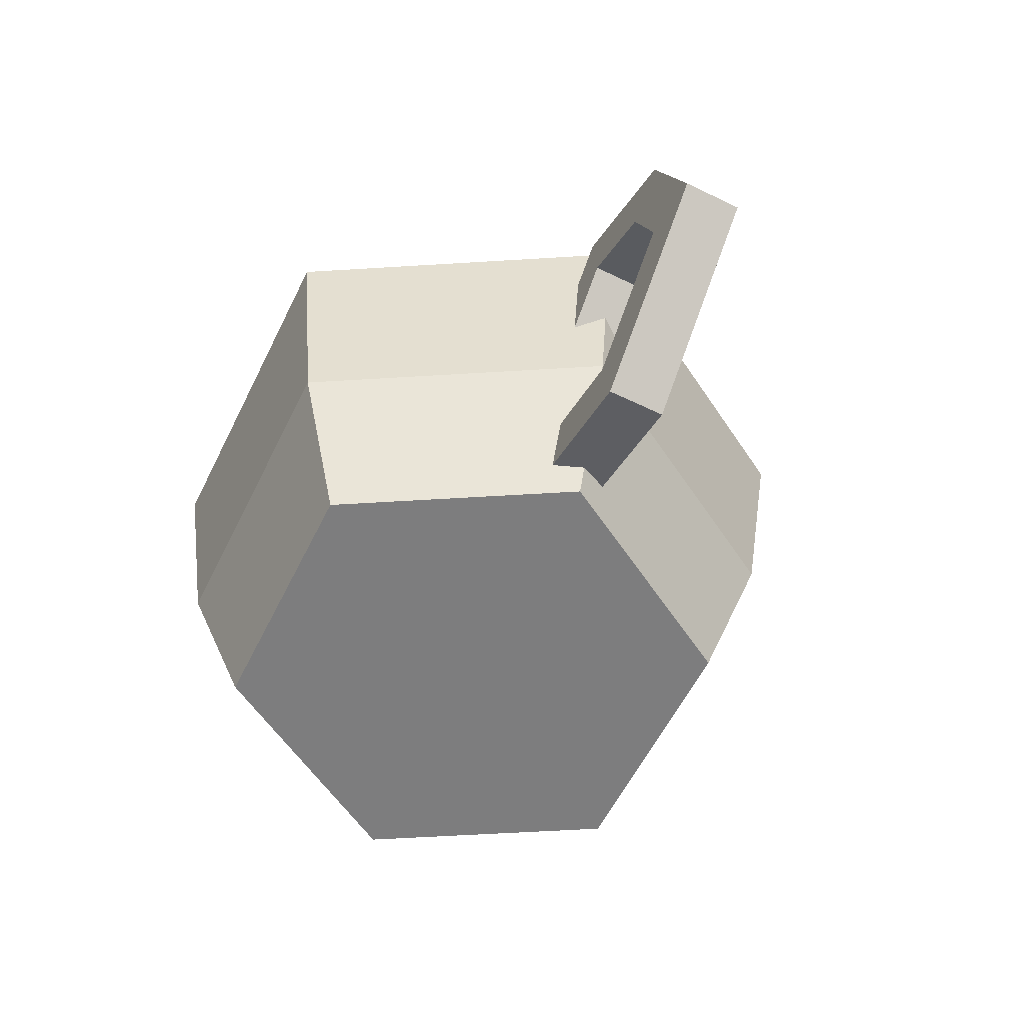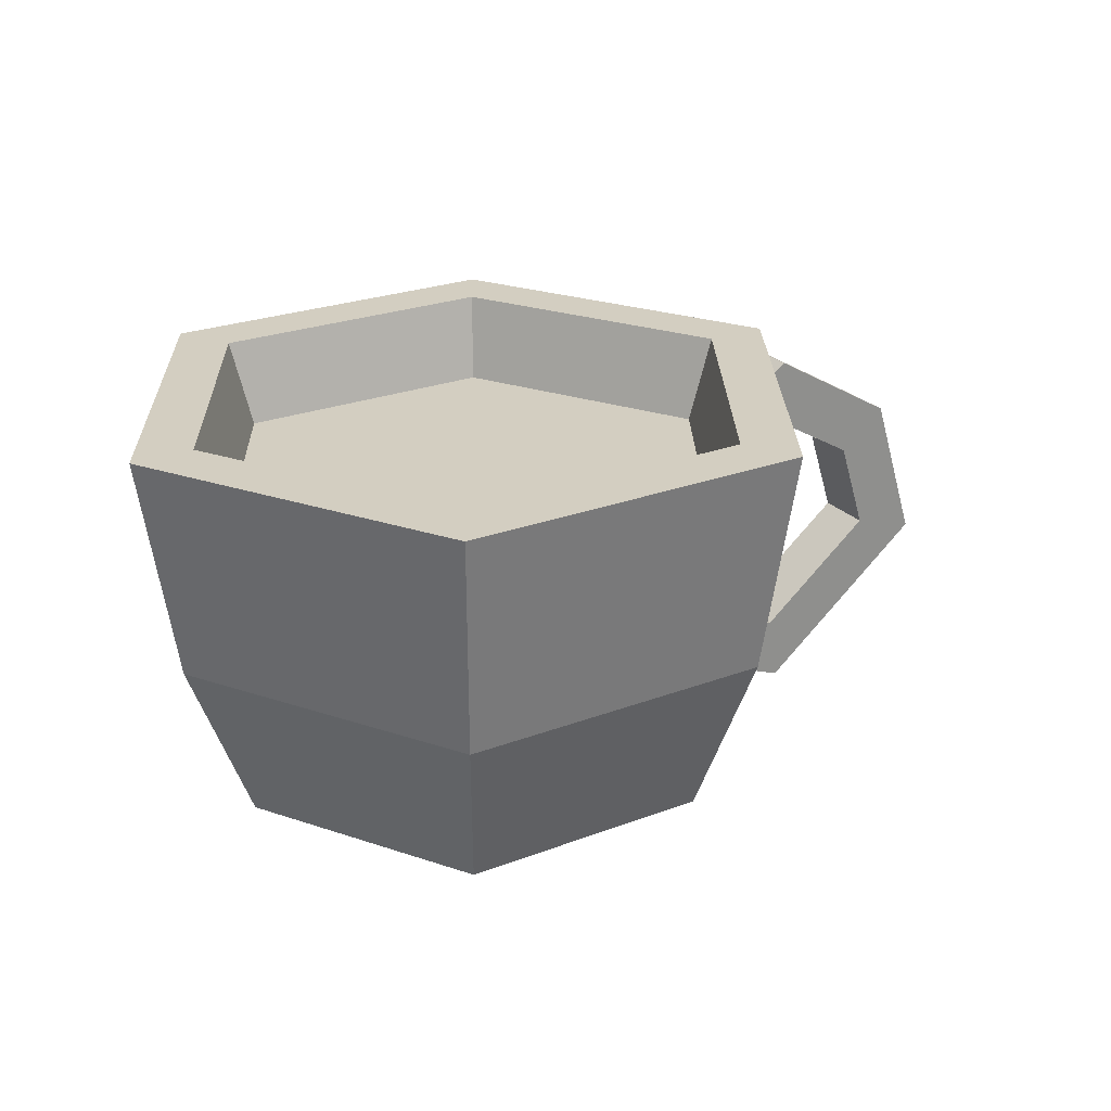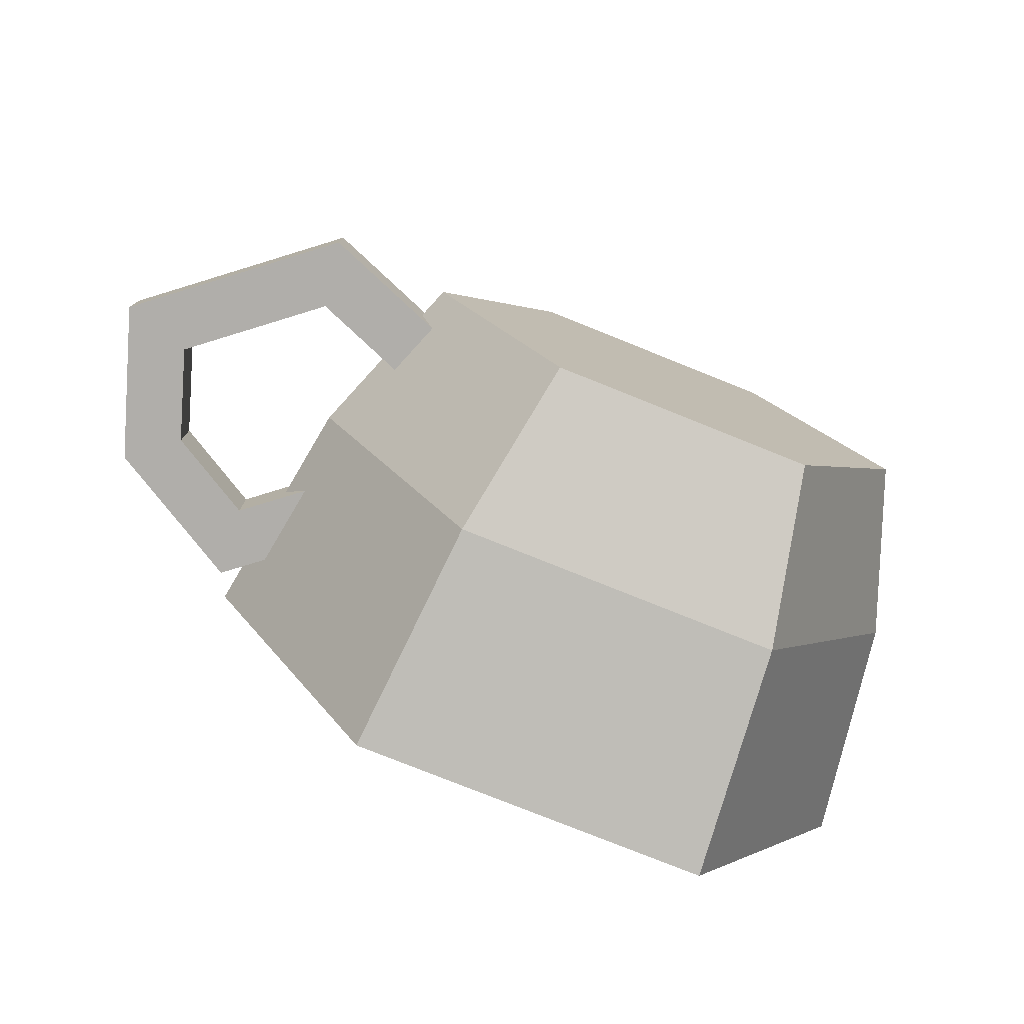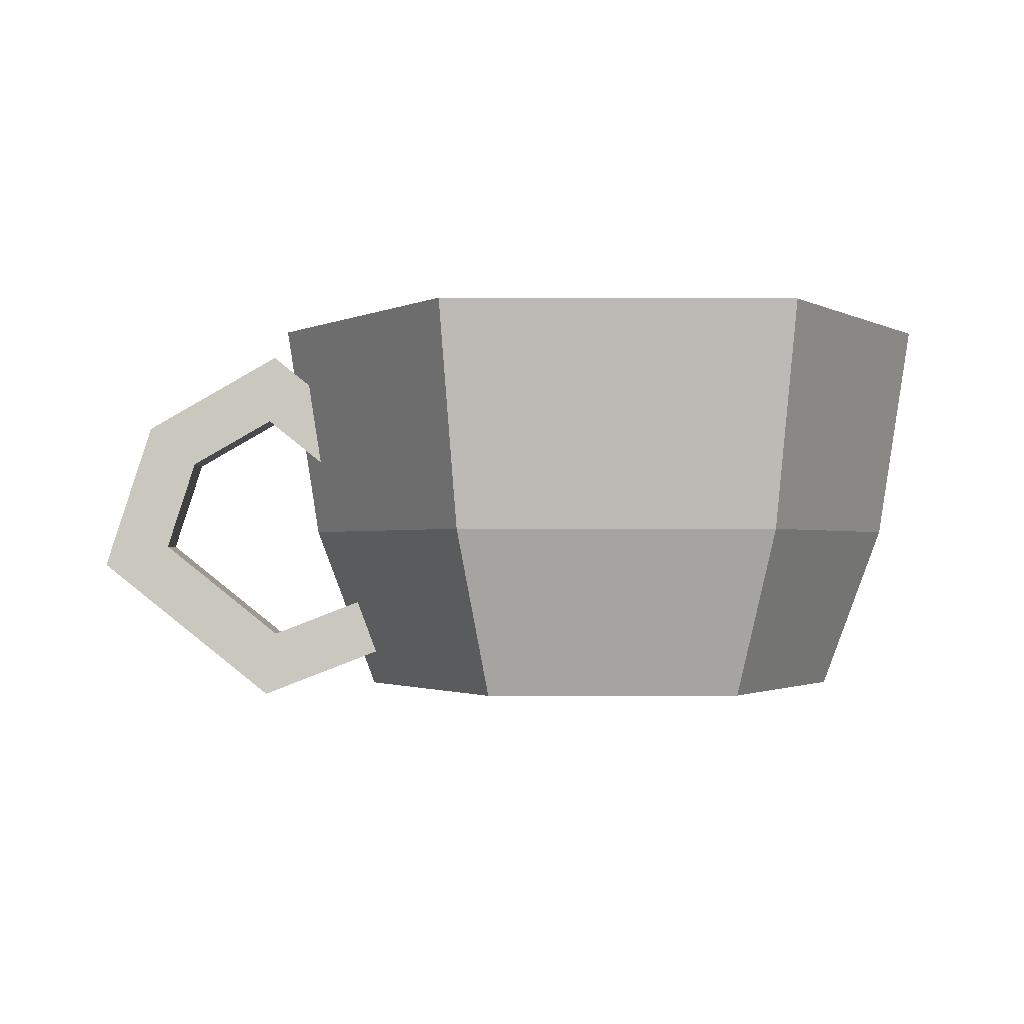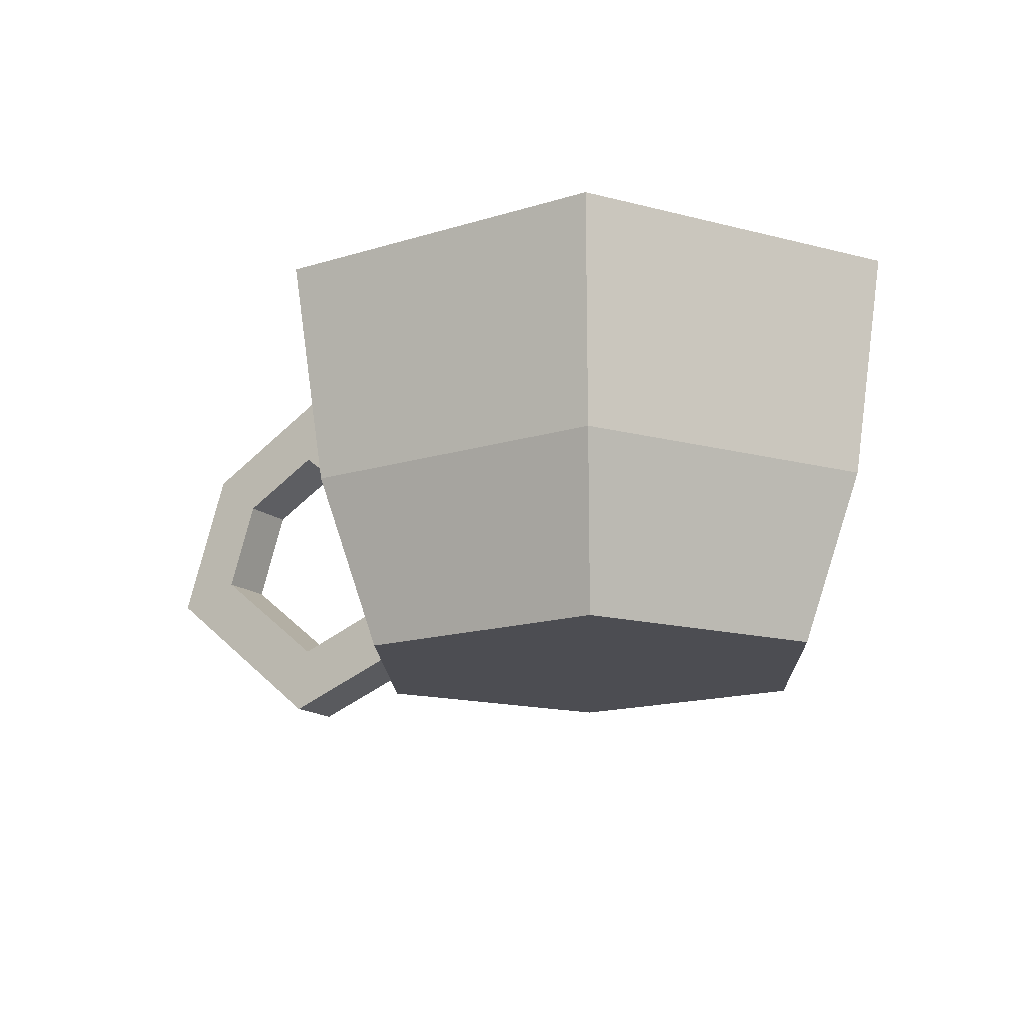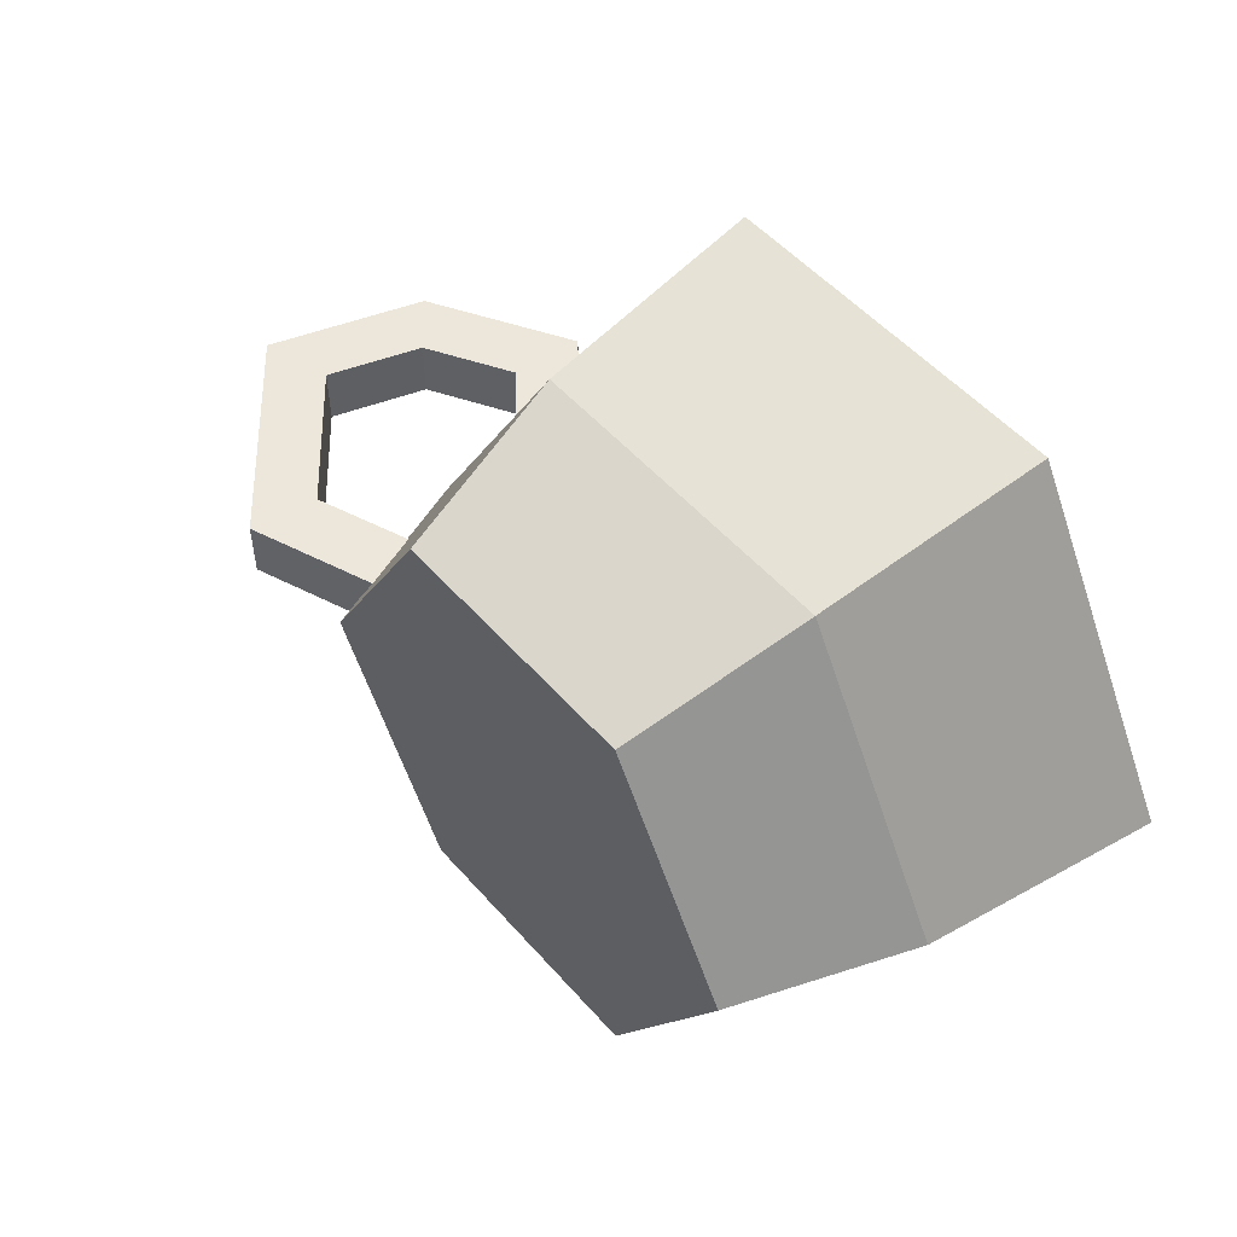
<metadata>
{"format":"obj","ext":"obj","renderer":"f3d","projection":"perspective","resolution":1024,"background":"white","views":[{"elev":-59.2,"azim":-116.4,"up":"+Y"},{"elev":25.2,"azim":148.5,"up":"+Y"},{"elev":-77.7,"azim":-21.9,"up":"+Z"},{"elev":-1.3,"azim":-1.0,"up":"+Y"},{"elev":-16.3,"azim":32.1,"up":"+Y"},{"elev":52.0,"azim":50.1,"up":"+Z"}]}
</metadata>
<code>
g cupTea
v -0.1028 0.14 4.981e-14
v -0.05142 0.14 -0.08906
v -0.09358 0.11 4.765e-14
v -0.04679 0.11 -0.08105
v -0.06244 0.14 0.1081
v -0.05625 0.06 0.09743
v -0.1249 0.14 5.559e-14
v -0.1155 0.1179 0.01024
v -0.1223 0.1233 5.559e-14
v -0.1108 0.08741 0.01024
v -0.1125 0.06 5.27e-14
v -0.1176 0.09286 5.414e-14
v -0.06244 0.14 -0.1081
v -0.1155 0.1179 -0.01024
v -0.1108 0.08741 -0.01024
v -0.05625 0.06 -0.09743
v -0.045 0 0.07794
v -0.09619 0.03227 0.01024
v -0.1014 0.03028 5.053e-14
v -0.08891 0.01285 0.01024
v -0.09 0 4.692e-14
v -0.09407 0.01086 4.837e-14
v 0.09358 0.11 -1.444e-15
v 0.04679 0.11 -0.08105
v 0.1028 0.14 -3.61e-15
v 0.05142 0.14 -0.08906
v -0.04679 0.11 0.08105
v 0.04679 0.11 0.08105
v -0.05142 0.14 0.08906
v 0.05142 0.14 0.08906
v -0.09619 0.03227 -0.01024
v -0.08891 0.01285 -0.01024
v -0.045 0 -0.07794
v 0.045 0 -0.07794
v 0.05625 0.06 -0.09743
v 0.06244 0.14 0.1081
v 0.1249 0.14 -9.385e-15
v 0.06244 0.14 -0.1081
v 0.045 0 0.07794
v 0.05625 0.06 0.09743
v 0.09 0 0
v 0.1125 0.06 -6.497e-15
v -0.1557 0.01524 -0.01024
v -0.1284 0.01985 -0.01024
v -0.1793 0.03429 -0.01024
v -0.1427 0.03138 -0.01024
v -0.1663 0.05043 -0.01024
v -0.195 0.04699 -0.01024
v -0.1709 0.05419 -0.01024
v -0.1778 0.1006 -0.01024
v -0.1605 0.08662 -0.01024
v -0.131 0.1037 -0.01024
v -0.1291 0.1288 -0.01024
v -0.1263 0.09993 -0.01024
v -0.1321 -0.003811 -0.01024
v -0.1778 0.1006 0.01024
v -0.1291 0.1288 0.01024
v -0.195 0.04699 0.01024
v -0.1793 0.03429 0.01024
v -0.1557 0.01524 0.01024
v -0.1321 -0.003811 0.01024
v -0.1284 0.01985 0.01024
v -0.1263 0.09993 0.01024
v -0.131 0.1037 0.01024
v -0.1427 0.03138 0.01024
v -0.1663 0.05043 0.01024
v -0.1709 0.05419 0.01024
v -0.1605 0.08662 0.01024
f 3 2 1
f 2 3 4
f 7 6 5
f 6 7 8
f 8 7 9
f 10 6 8
f 6 10 11
f 11 10 12
f 13 9 7
f 9 13 14
f 14 13 15
f 15 13 16
f 11 15 16
f 15 11 12
f 11 17 6
f 17 11 18
f 18 11 19
f 20 17 18
f 17 20 21
f 21 20 22
f 25 24 23
f 24 25 26
f 26 4 24
f 4 26 2
f 29 28 27
f 28 29 30
f 16 19 11
f 19 16 31
f 31 16 32
f 32 16 33
f 21 32 33
f 32 21 22
f 16 34 33
f 34 16 35
f 5 1 7
f 1 5 29
f 29 5 36
f 29 36 30
f 30 36 25
f 25 36 37
f 1 13 7
f 13 1 2
f 13 2 38
f 38 25 37
f 38 2 26
f 38 26 25
f 40 17 39
f 17 40 6
f 34 42 41
f 42 34 35
f 39 42 40
f 42 39 41
f 36 6 40
f 6 36 5
f 40 37 36
f 37 40 42
f 45 44 43
f 44 45 46
f 46 45 47
f 47 45 48
f 47 48 49
f 49 48 50
f 49 50 51
f 51 50 52
f 52 50 53
f 52 53 14
f 54 14 15
f 14 54 52
f 43 32 55
f 32 43 44
f 32 44 31
f 56 53 50
f 53 56 57
f 8 9 57
f 57 14 53
f 14 57 9
f 56 48 58
f 48 56 50
f 45 58 48
f 58 45 59
f 59 45 43
f 59 43 60
f 60 43 55
f 60 55 61
f 32 61 55
f 61 32 22
f 20 61 22
f 20 60 61
f 60 20 62
f 62 20 18
f 8 63 10
f 63 8 64
f 62 59 60
f 59 62 65
f 59 65 66
f 59 66 58
f 58 66 67
f 58 67 56
f 56 67 68
f 56 68 64
f 56 64 57
f 57 64 8
f 13 35 16
f 35 13 38
f 18 19 62
f 62 31 44
f 31 62 19
f 67 47 49
f 47 67 66
f 47 66 46
f 46 66 65
f 52 68 51
f 68 52 64
f 54 64 52
f 64 54 63
f 63 54 15
f 63 15 12
f 10 63 12
f 49 68 67
f 68 49 51
f 25 28 30
f 28 25 23
f 65 44 46
f 44 65 62
f 35 37 42
f 37 35 38
f 27 1 29
f 1 27 3
f 33 17 21
f 17 33 34
f 17 34 39
f 39 34 41
f 27 4 3
f 4 27 24
f 24 27 28
f 24 28 23

</code>
